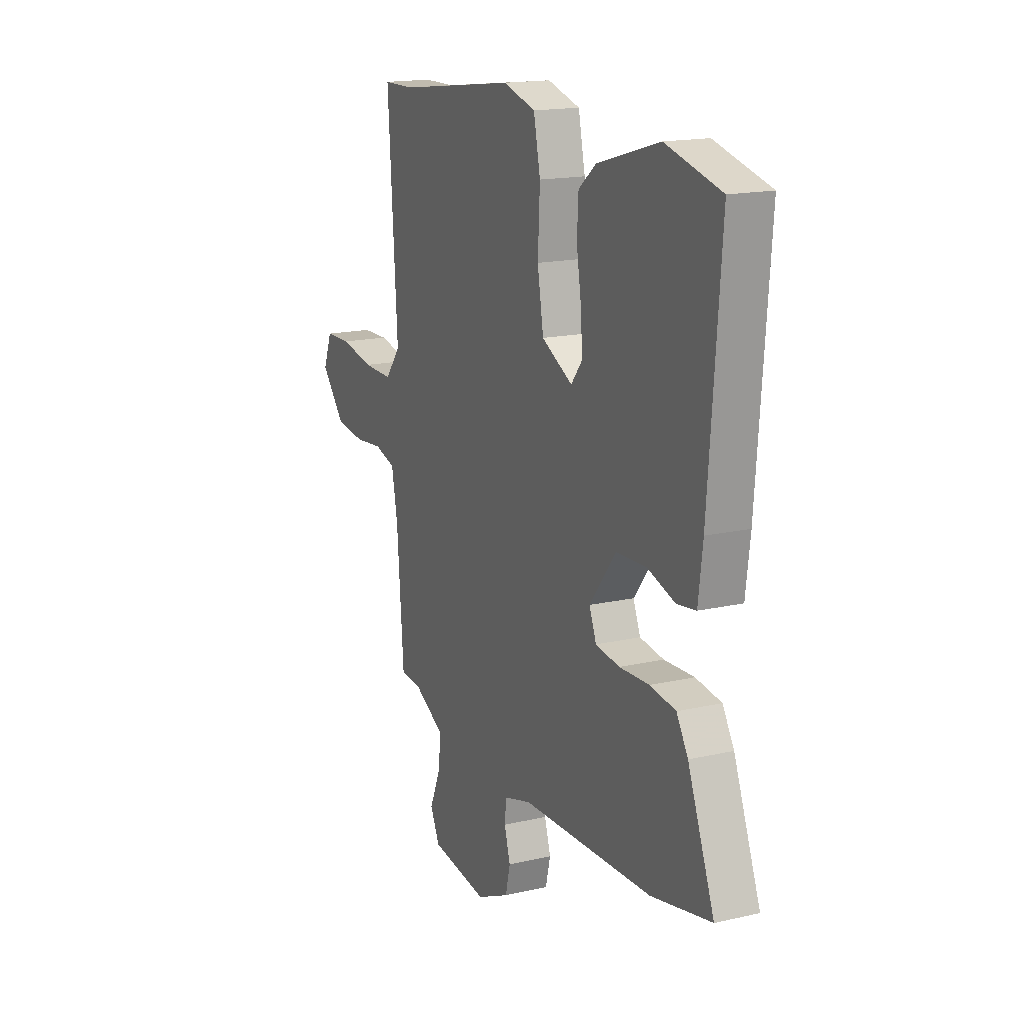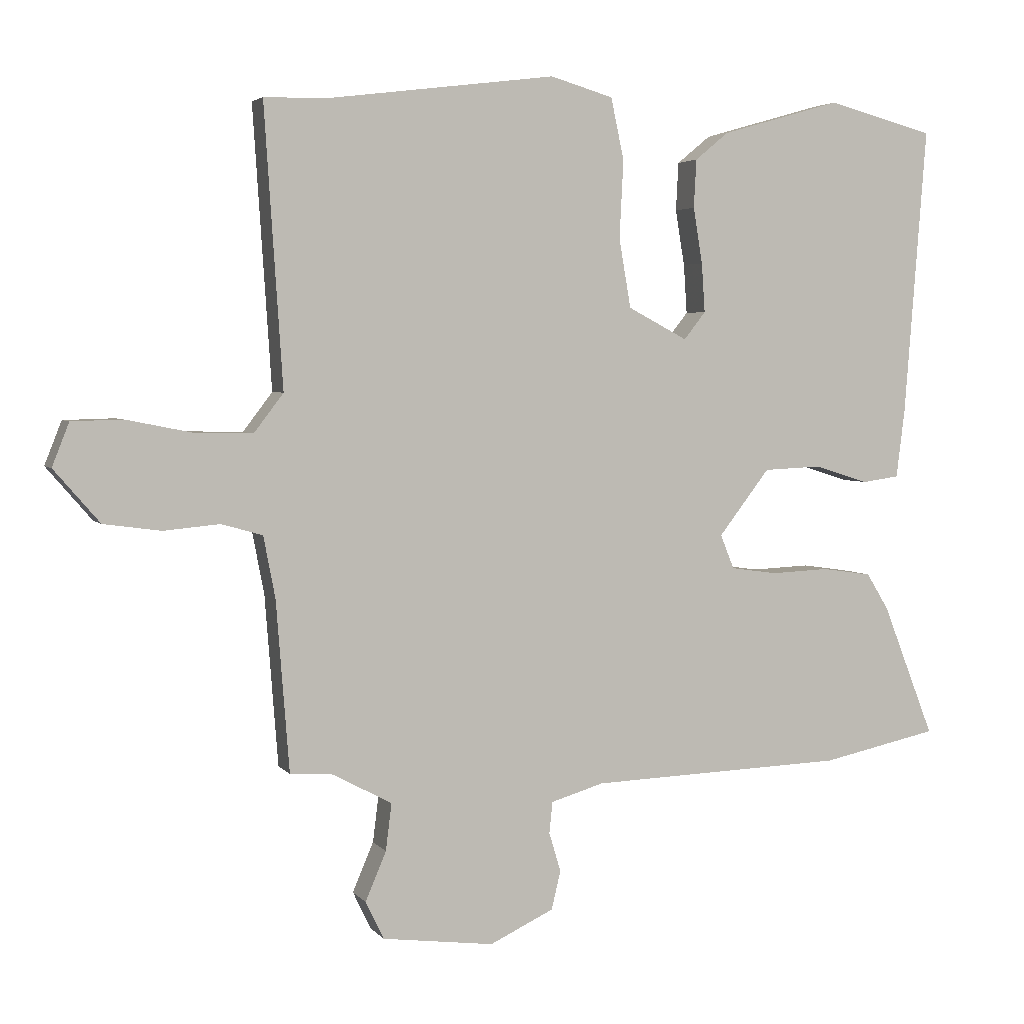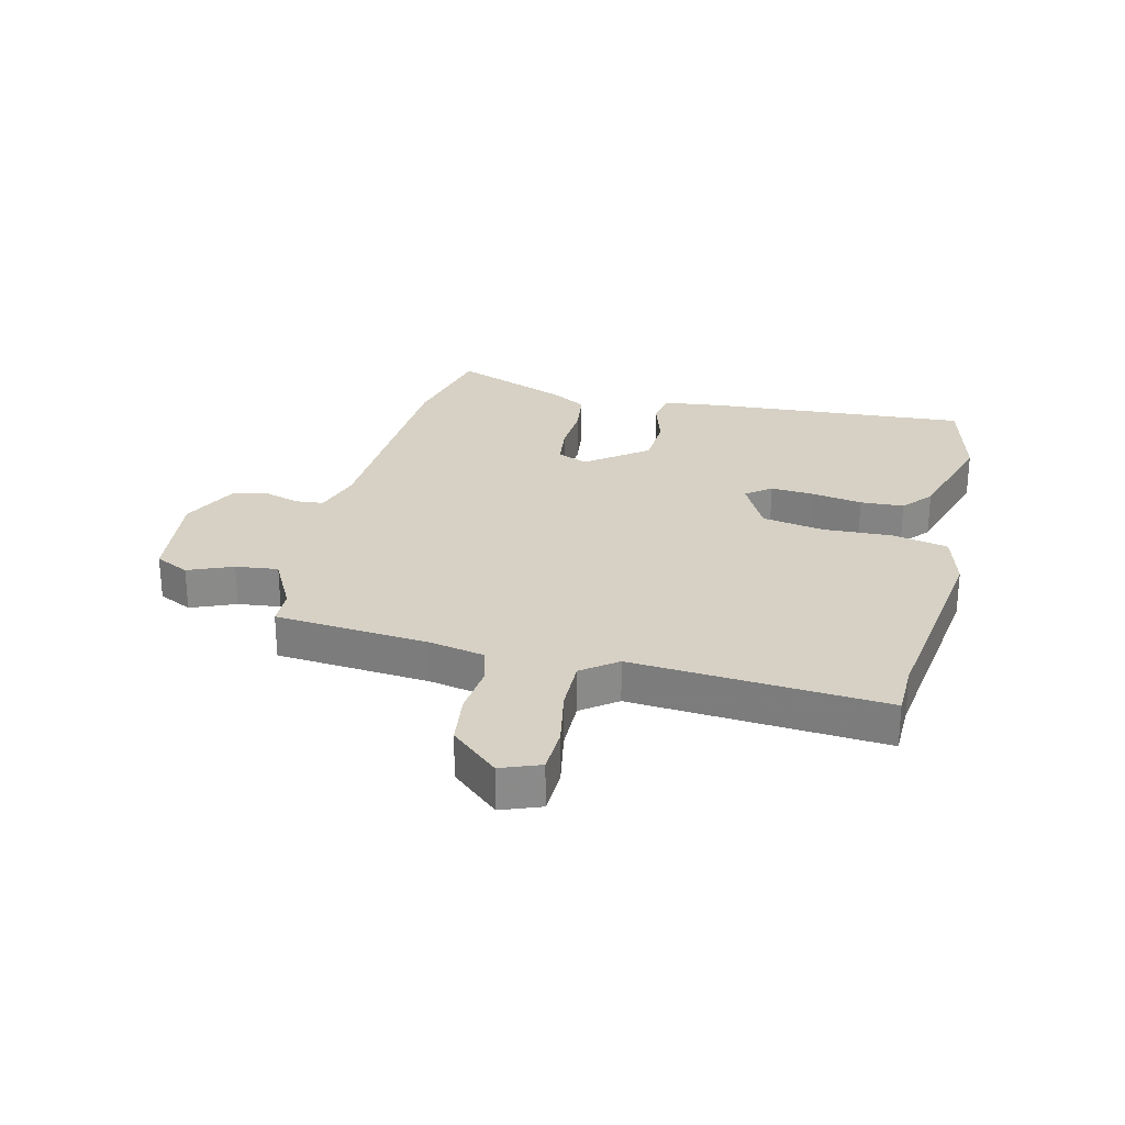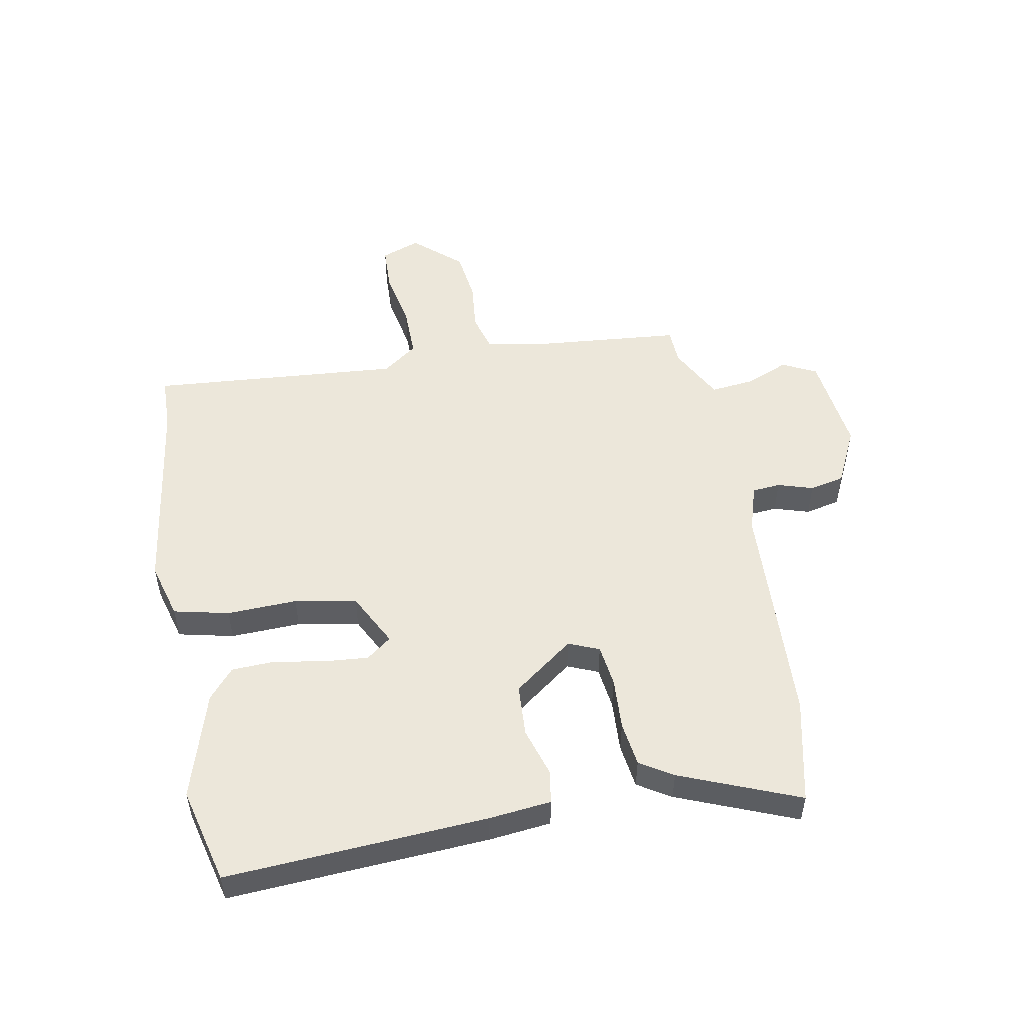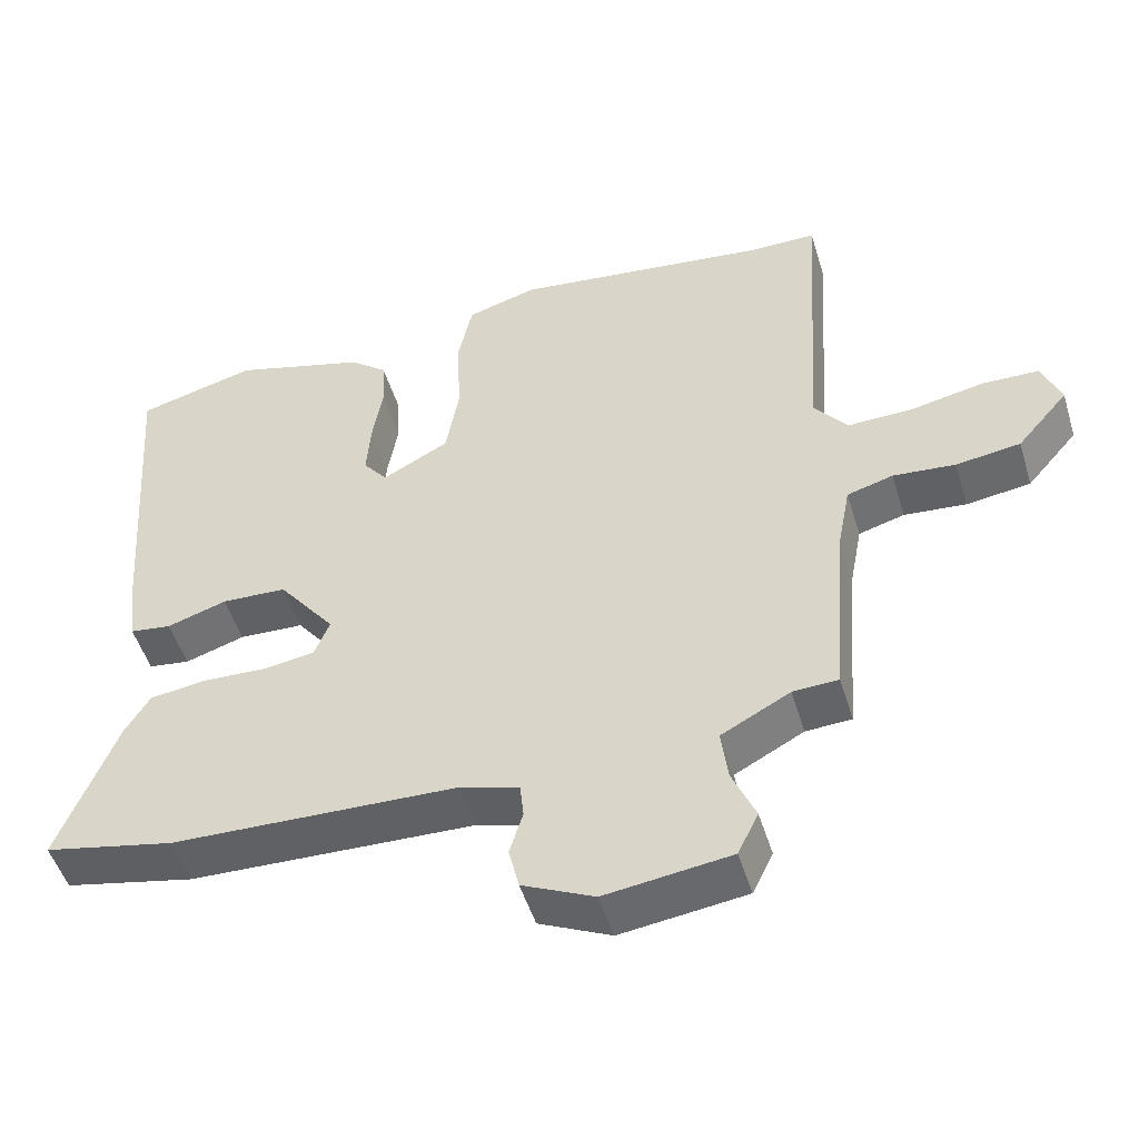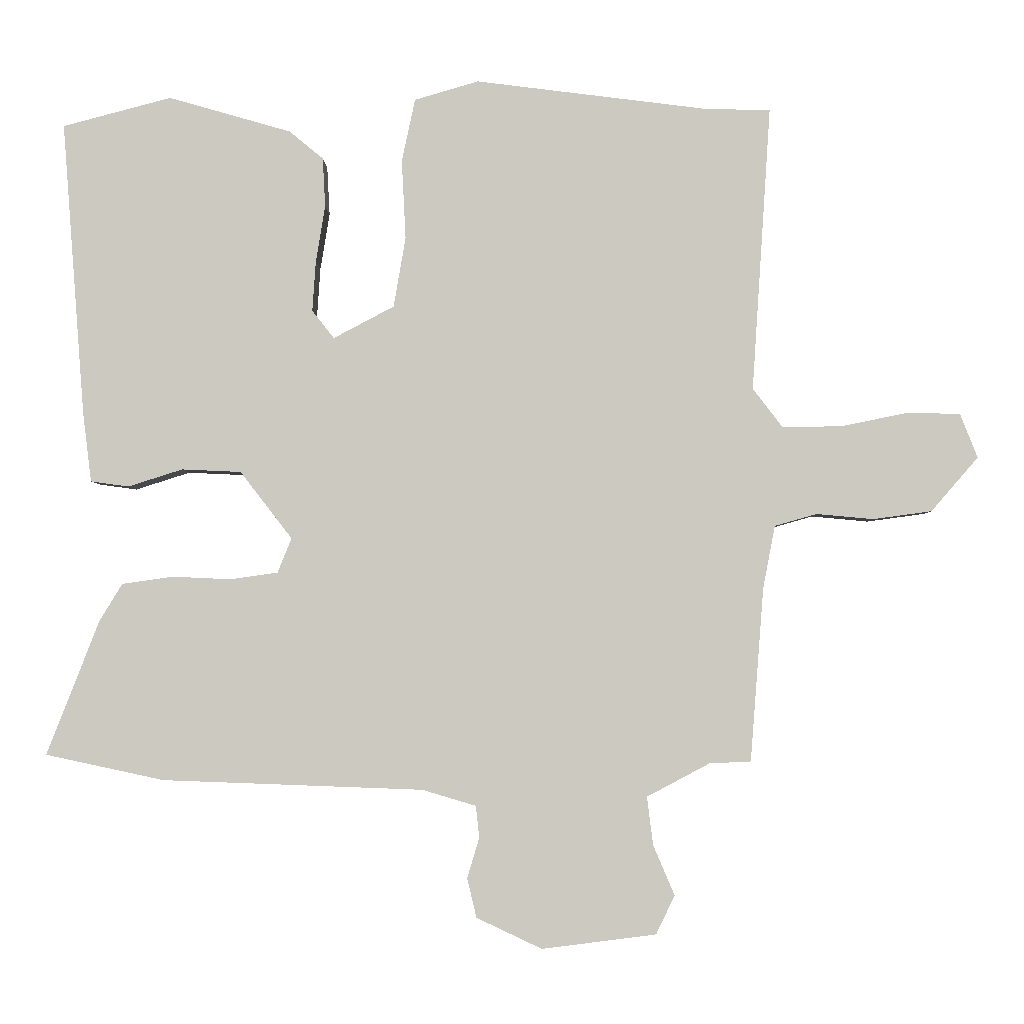
<metadata>
{"format":"obj","ext":"obj","renderer":"f3d","projection":"perspective","resolution":1024,"background":"white","views":[{"elev":16.7,"azim":65.0,"up":"+Z"},{"elev":3.7,"azim":-19.3,"up":"+Z"},{"elev":27.0,"azim":-75.9,"up":"+Y"},{"elev":51.3,"azim":80.2,"up":"+Y"},{"elev":-50.2,"azim":-163.1,"up":"+Z"},{"elev":-3.2,"azim":-178.7,"up":"+Z"}]}
</metadata>
<code>
v -0.504 0.07 0.5
v -0.412 0.07 0.501
v -0.059 0.07 0.546
v 0.037 0.07 0.518
v 0.057 0.07 0.424
v 0.051 0.07 0.305
v 0.069 0.07 0.2
v 0.16 0.07 0.152
v 0.193 0.07 0.194
v 0.188 0.07 0.269
v 0.174 0.07 0.354
v 0.178 0.07 0.428
v 0.229 0.07 0.47
v 0.413 0.07 0.523
v 0.576 0.07 0.48
v 0.542 0.07 0.039
v 0.529 0.07 -0.066
v 0.472 0.07 -0.074
v 0.39 0.07 -0.048
v 0.301 0.07 -0.052
v 0.223 0.07 -0.153
v 0.244 0.07 -0.205
v 0.315 0.07 -0.215
v 0.404 0.07 -0.211
v 0.48 0.07 -0.222
v 0.514 0.07 -0.278
v 0.593 0.07 -0.48
v 0.415 0.07 -0.518
v 0.024 0.07 -0.532
v -0.057 0.07 -0.556
v -0.062 0.07 -0.604
v -0.044 0.07 -0.664
v -0.058 0.07 -0.723
v -0.156 0.07 -0.769
v -0.327 0.07 -0.747
v -0.355 0.07 -0.689
v -0.323 0.07 -0.614
v -0.314 0.07 -0.542
v -0.408 0.07 -0.492
v -0.47 0.07 -0.489
v -0.49 0.07 -0.229
v -0.508 0.07 -0.135
v -0.571 0.07 -0.117
v -0.656 0.07 -0.125
v -0.744 0.07 -0.113
v -0.814 0.07 -0.032
v -0.788 0.07 0.034
v -0.71 0.07 0.036
v -0.61 0.07 0.016
v -0.521 0.07 0.014
v -0.476 0.07 0.073
v -0.504 0 0.5
v -0.412 0 0.501
v -0.059 0 0.546
v 0.037 0 0.518
v 0.057 0 0.424
v 0.051 0 0.305
v 0.069 0 0.2
v 0.16 0 0.152
v 0.193 0 0.194
v 0.188 0 0.269
v 0.174 0 0.354
v 0.178 0 0.428
v 0.229 0 0.47
v 0.413 0 0.523
v 0.576 0 0.48
v 0.542 0 0.039
v 0.529 0 -0.066
v 0.472 0 -0.074
v 0.39 0 -0.048
v 0.301 0 -0.052
v 0.223 0 -0.153
v 0.244 0 -0.205
v 0.315 0 -0.215
v 0.404 0 -0.211
v 0.48 0 -0.222
v 0.514 0 -0.278
v 0.593 0 -0.48
v 0.415 0 -0.518
v 0.024 0 -0.532
v -0.057 0 -0.556
v -0.062 0 -0.604
v -0.044 0 -0.664
v -0.058 0 -0.723
v -0.156 0 -0.769
v -0.327 0 -0.747
v -0.355 0 -0.689
v -0.323 0 -0.614
v -0.314 0 -0.542
v -0.408 0 -0.492
v -0.47 0 -0.489
v -0.49 0 -0.229
v -0.508 0 -0.135
v -0.571 0 -0.117
v -0.656 0 -0.125
v -0.744 0 -0.113
v -0.814 0 -0.032
v -0.788 0 0.034
v -0.71 0 0.036
v -0.61 0 0.016
v -0.521 0 0.014
v -0.476 0 0.073
f 47 48 49
f 46 47 49
f 45 46 49
f 44 45 49
f 43 44 49
f 42 43 49 50
f 41 42 50 51
f 39 40 41 51
f 35 36 37
f 34 35 37
f 33 34 37
f 32 33 37
f 31 32 37
f 30 31 37 38
f 51 1 2
f 39 51 2
f 38 39 2
f 30 38 2
f 29 30 2
f 27 28 29
f 26 27 29
f 25 26 29
f 24 25 29
f 23 24 29
f 17 18 19
f 16 17 19
f 15 16 19
f 14 15 19
f 13 14 19
f 12 13 19
f 11 12 19
f 10 11 19
f 9 10 19 20
f 8 9 20 21
f 4 5 6
f 3 4 6
f 2 3 6
f 2 6 7
f 29 2 7
f 22 23 29
f 21 22 29 7
f 7 8 21
f 100 99 98
f 100 98 97
f 100 97 96
f 100 96 95
f 100 95 94
f 101 100 94 93
f 102 101 93 92
f 102 92 91 90
f 88 87 86
f 88 86 85
f 88 85 84
f 88 84 83
f 88 83 82
f 89 88 82 81
f 53 52 102
f 53 102 90
f 53 90 89
f 53 89 81
f 53 81 80
f 80 79 78
f 80 78 77
f 80 77 76
f 80 76 75
f 80 75 74
f 70 69 68
f 70 68 67
f 70 67 66
f 70 66 65
f 70 65 64
f 70 64 63
f 70 63 62
f 70 62 61
f 71 70 61 60
f 72 71 60 59
f 57 56 55
f 57 55 54
f 57 54 53
f 58 57 53
f 58 53 80
f 80 74 73
f 58 80 73 72
f 72 59 58
f 1 52 53 2
f 2 53 54 3
f 3 54 55 4
f 4 55 56 5
f 5 56 57 6
f 6 57 58 7
f 7 58 59 8
f 8 59 60 9
f 9 60 61 10
f 10 61 62 11
f 11 62 63 12
f 12 63 64 13
f 13 64 65 14
f 14 65 66 15
f 15 66 67 16
f 16 67 68 17
f 17 68 69 18
f 18 69 70 19
f 19 70 71 20
f 20 71 72 21
f 21 72 73 22
f 22 73 74 23
f 23 74 75 24
f 24 75 76 25
f 25 76 77 26
f 26 77 78 27
f 27 78 79 28
f 28 79 80 29
f 29 80 81 30
f 30 81 82 31
f 31 82 83 32
f 32 83 84 33
f 33 84 85 34
f 34 85 86 35
f 35 86 87 36
f 36 87 88 37
f 37 88 89 38
f 38 89 90 39
f 39 90 91 40
f 40 91 92 41
f 41 92 93 42
f 42 93 94 43
f 43 94 95 44
f 44 95 96 45
f 45 96 97 46
f 46 97 98 47
f 47 98 99 48
f 48 99 100 49
f 49 100 101 50
f 50 101 102 51
f 51 102 52 1

</code>
